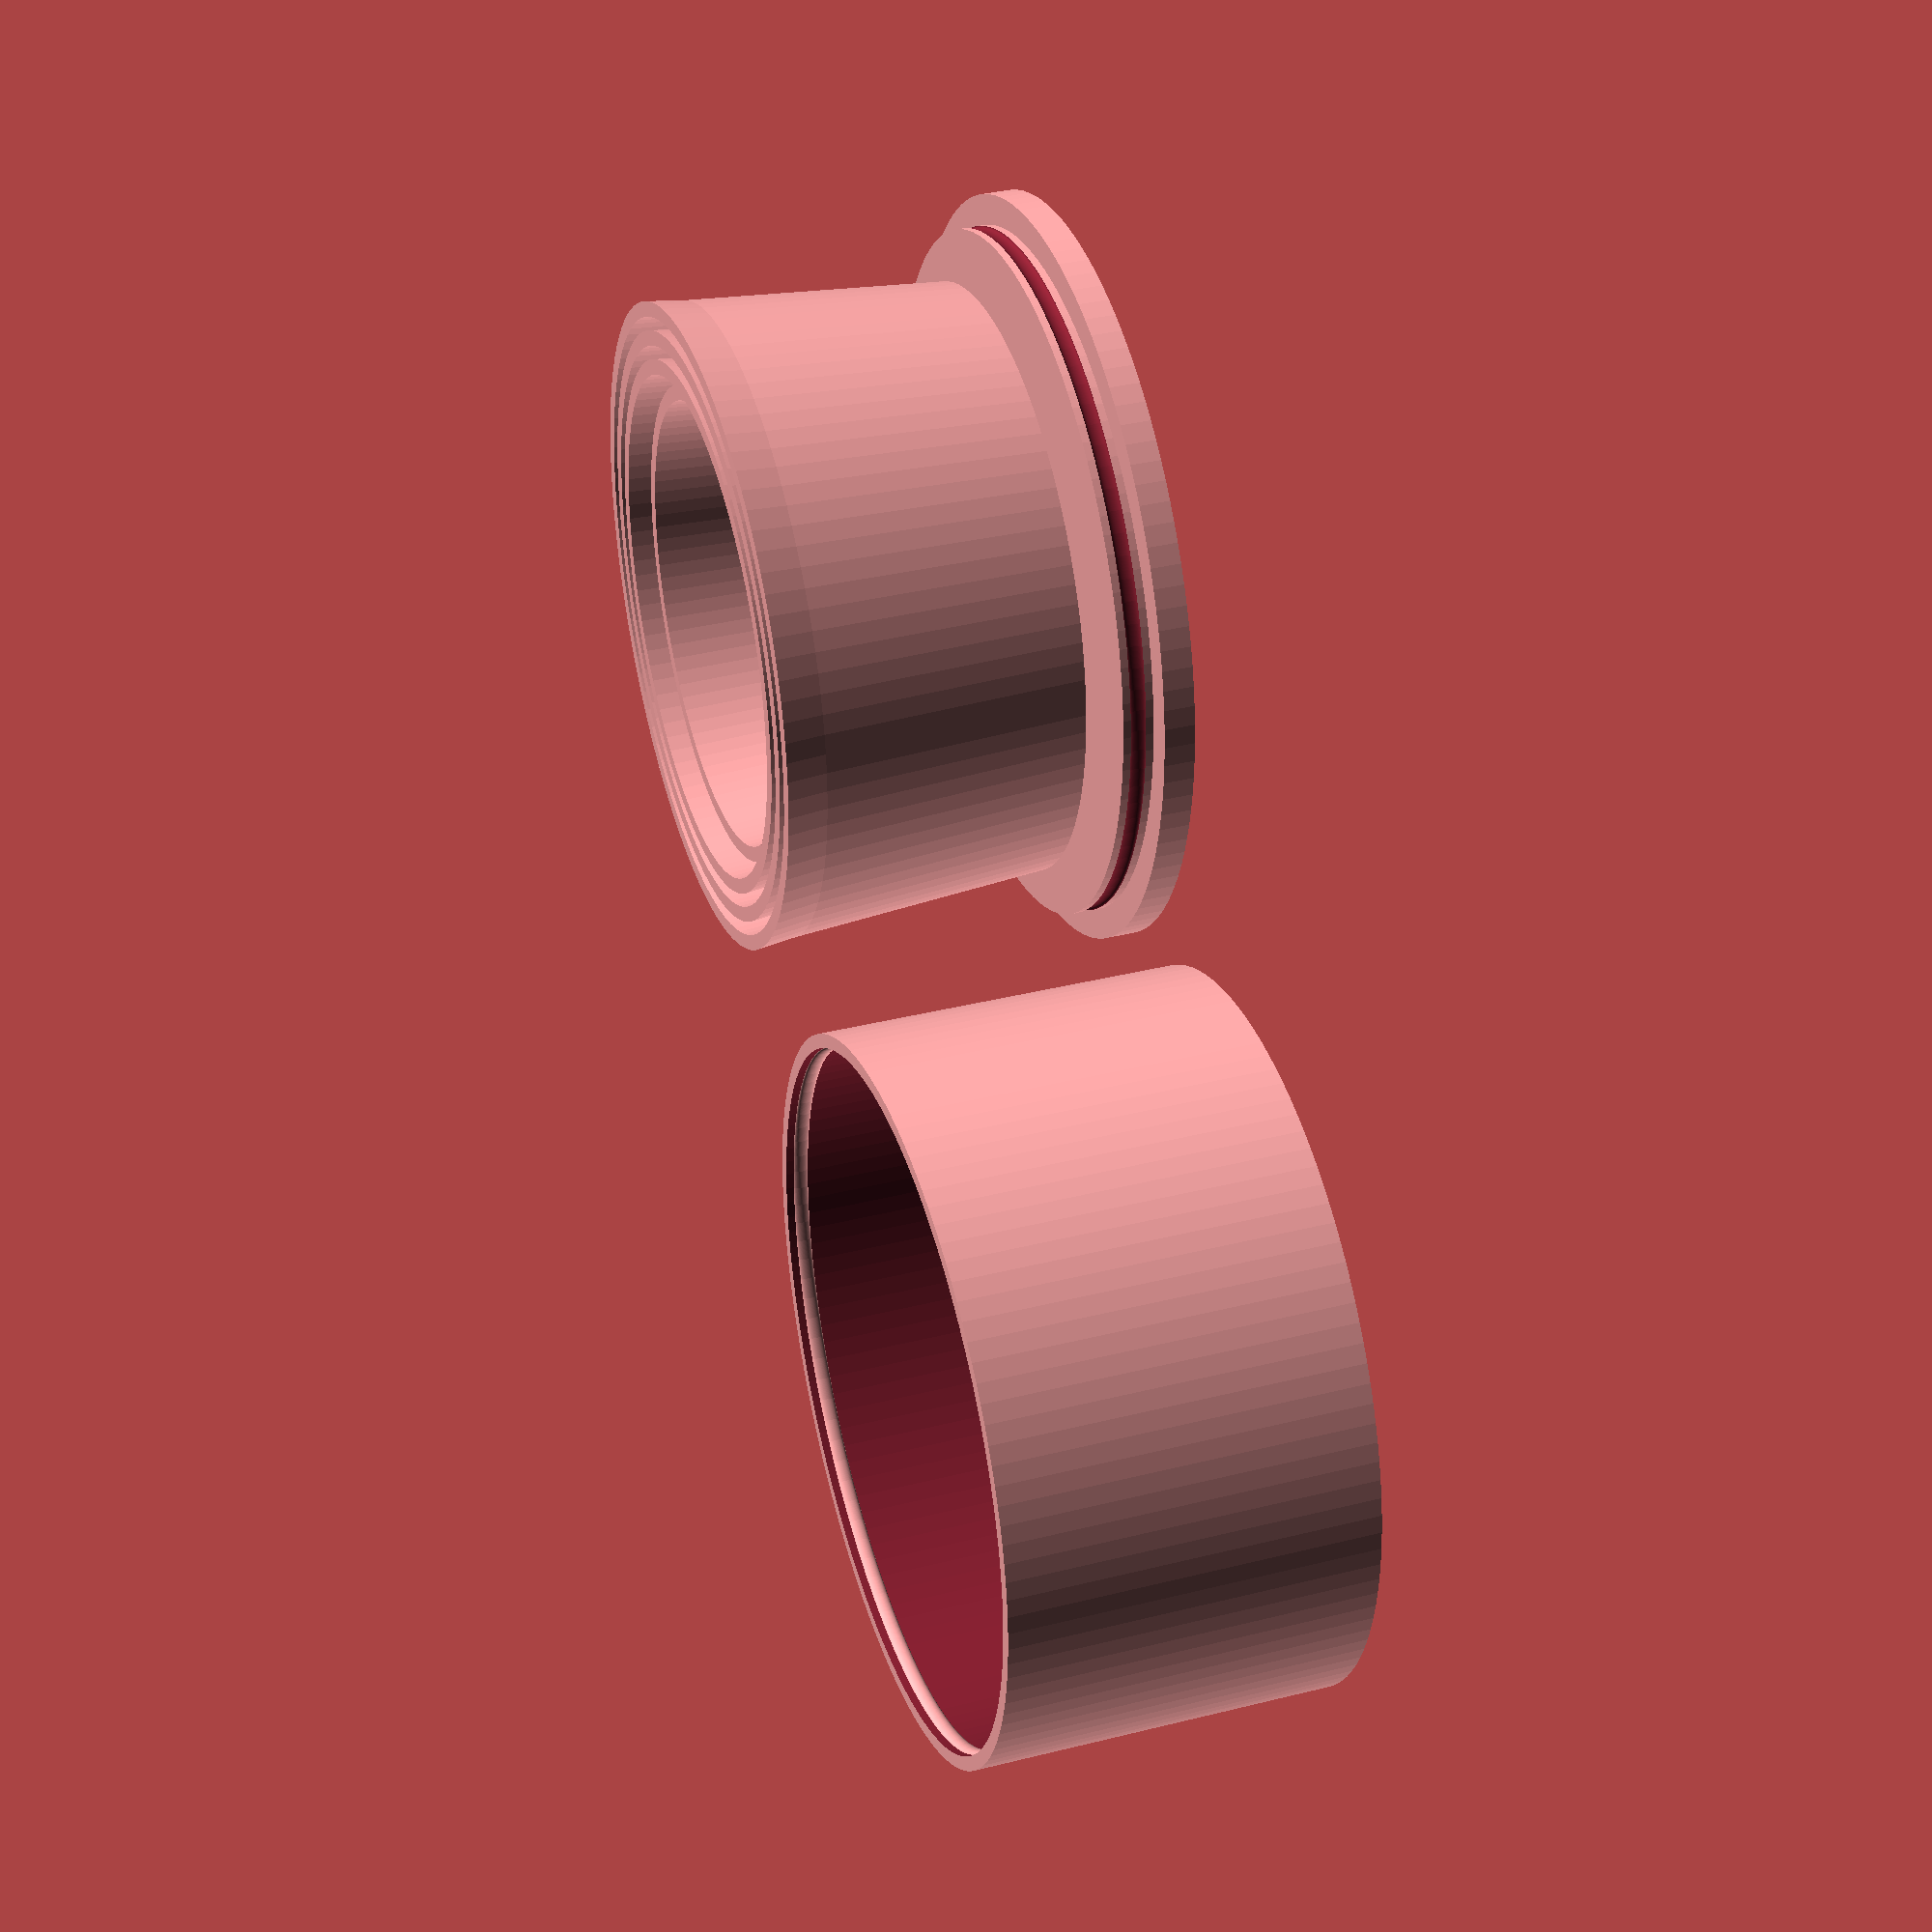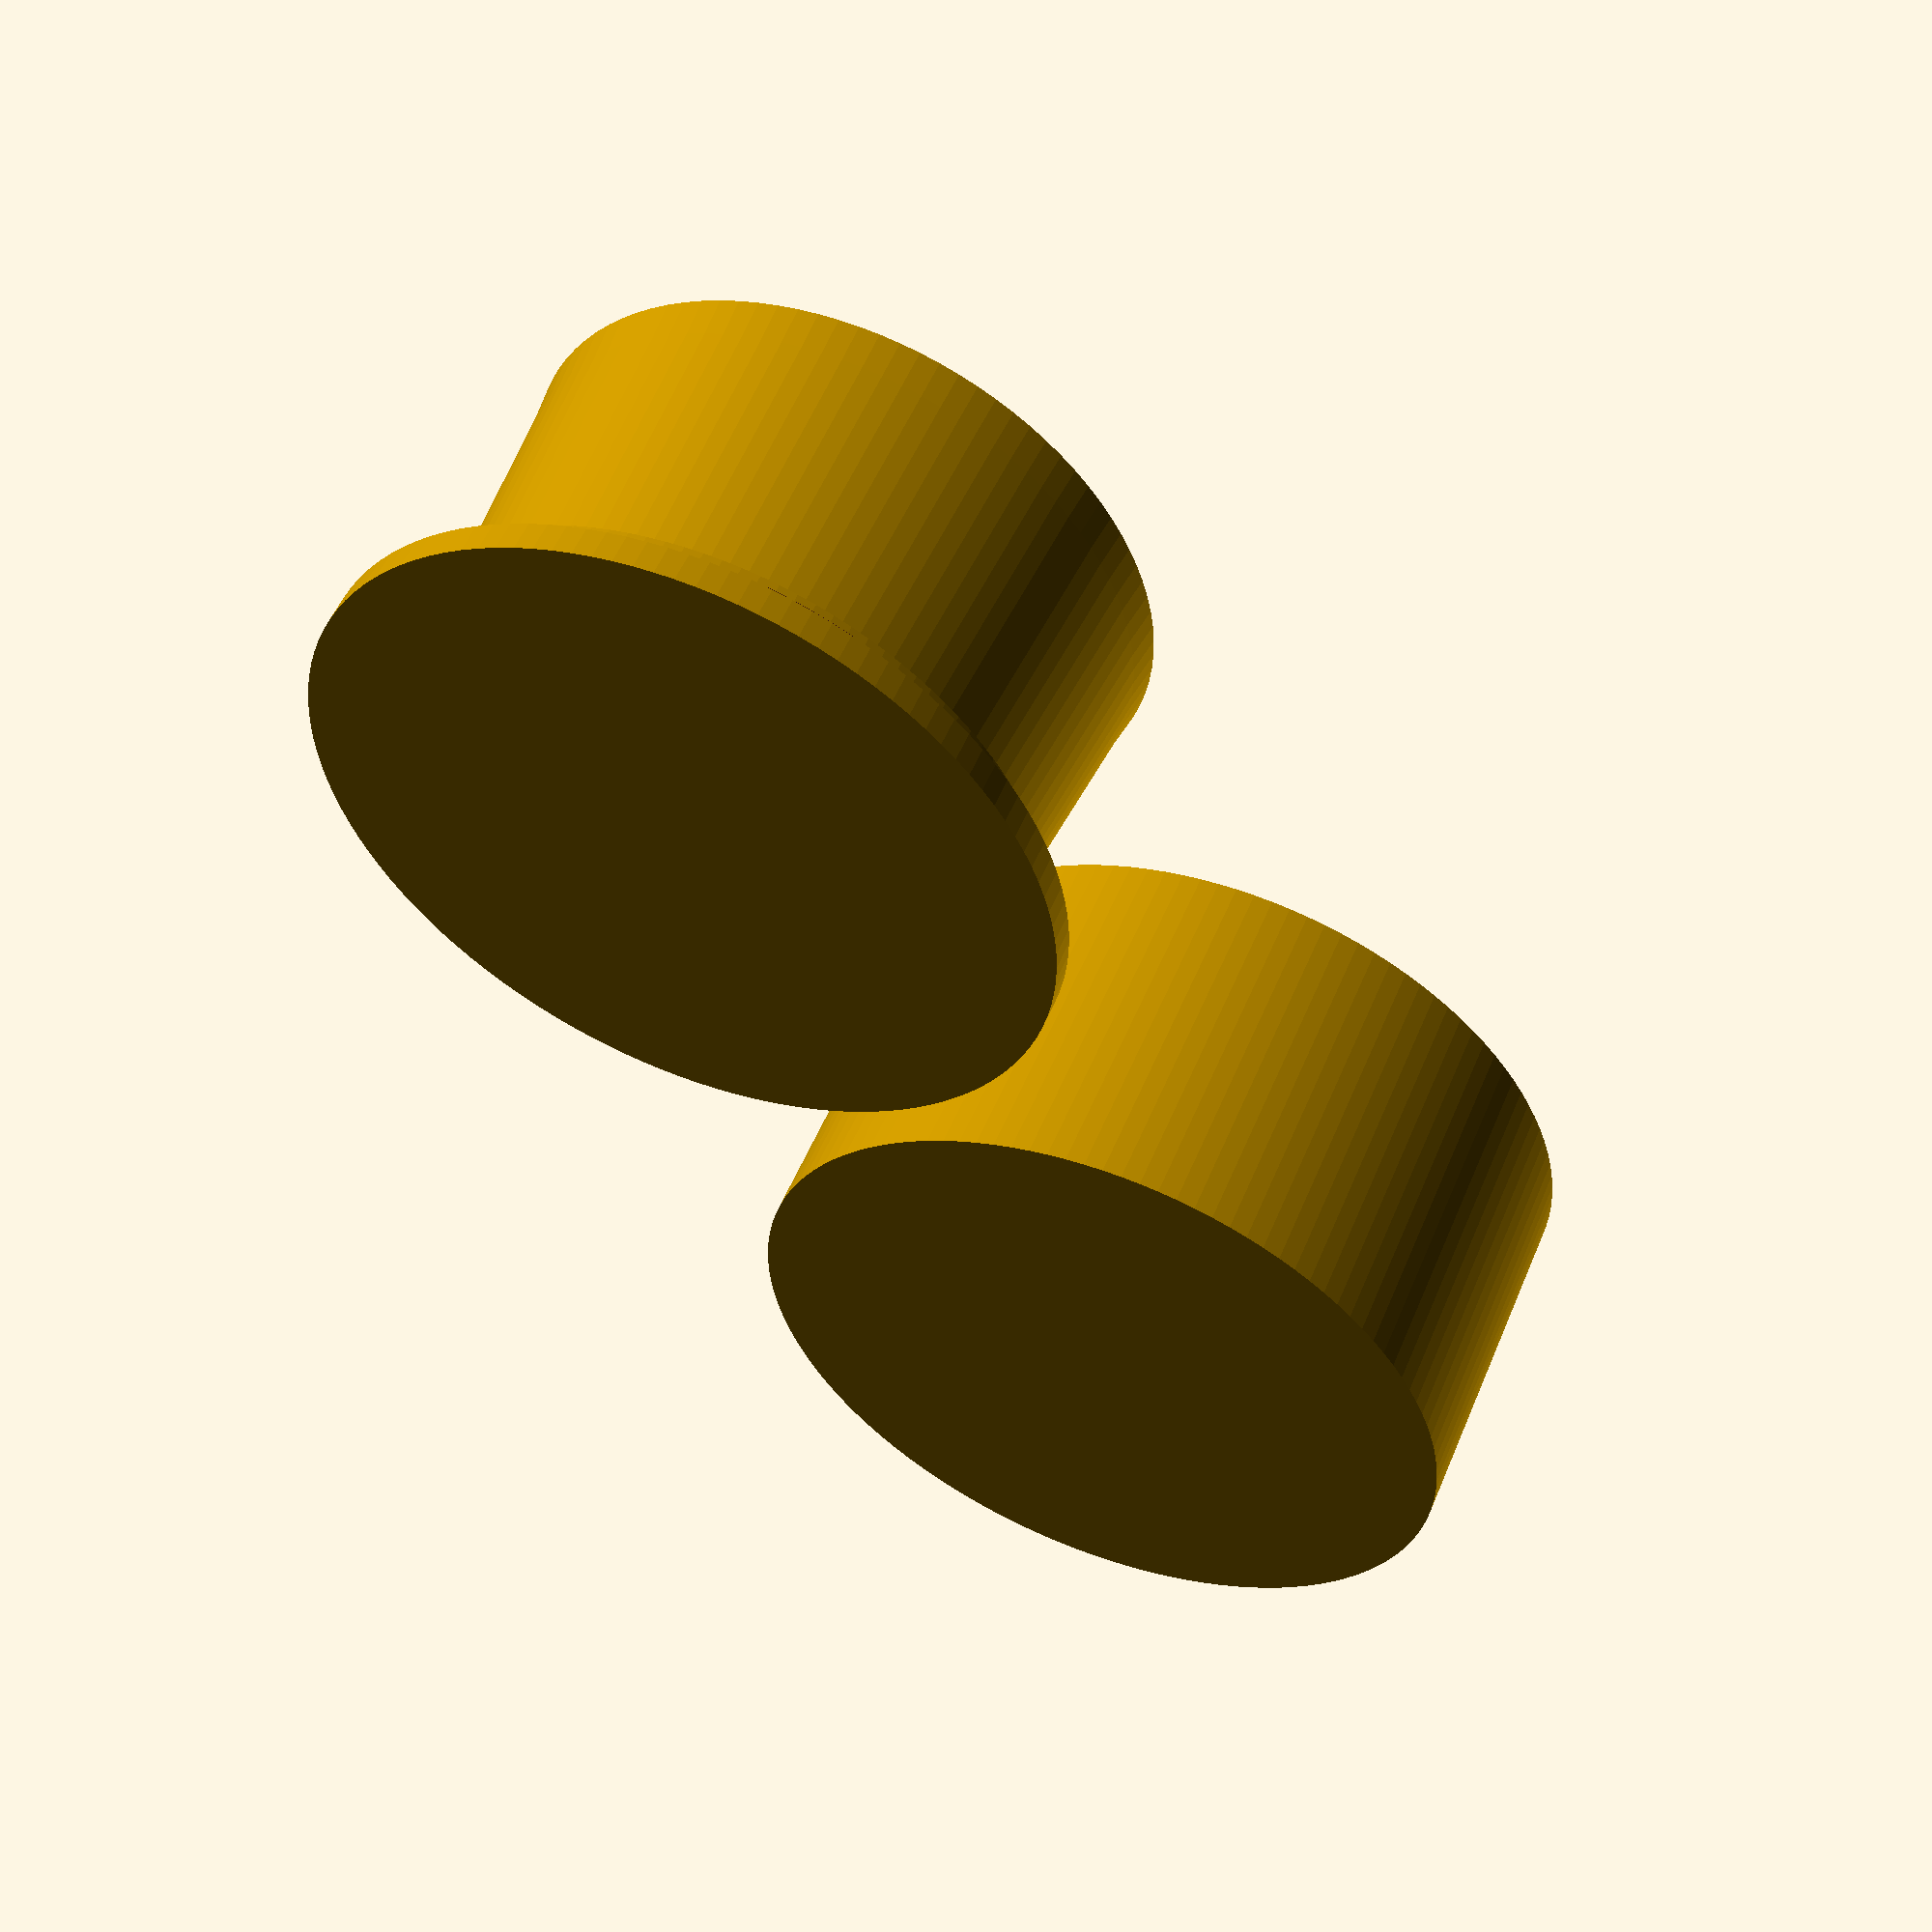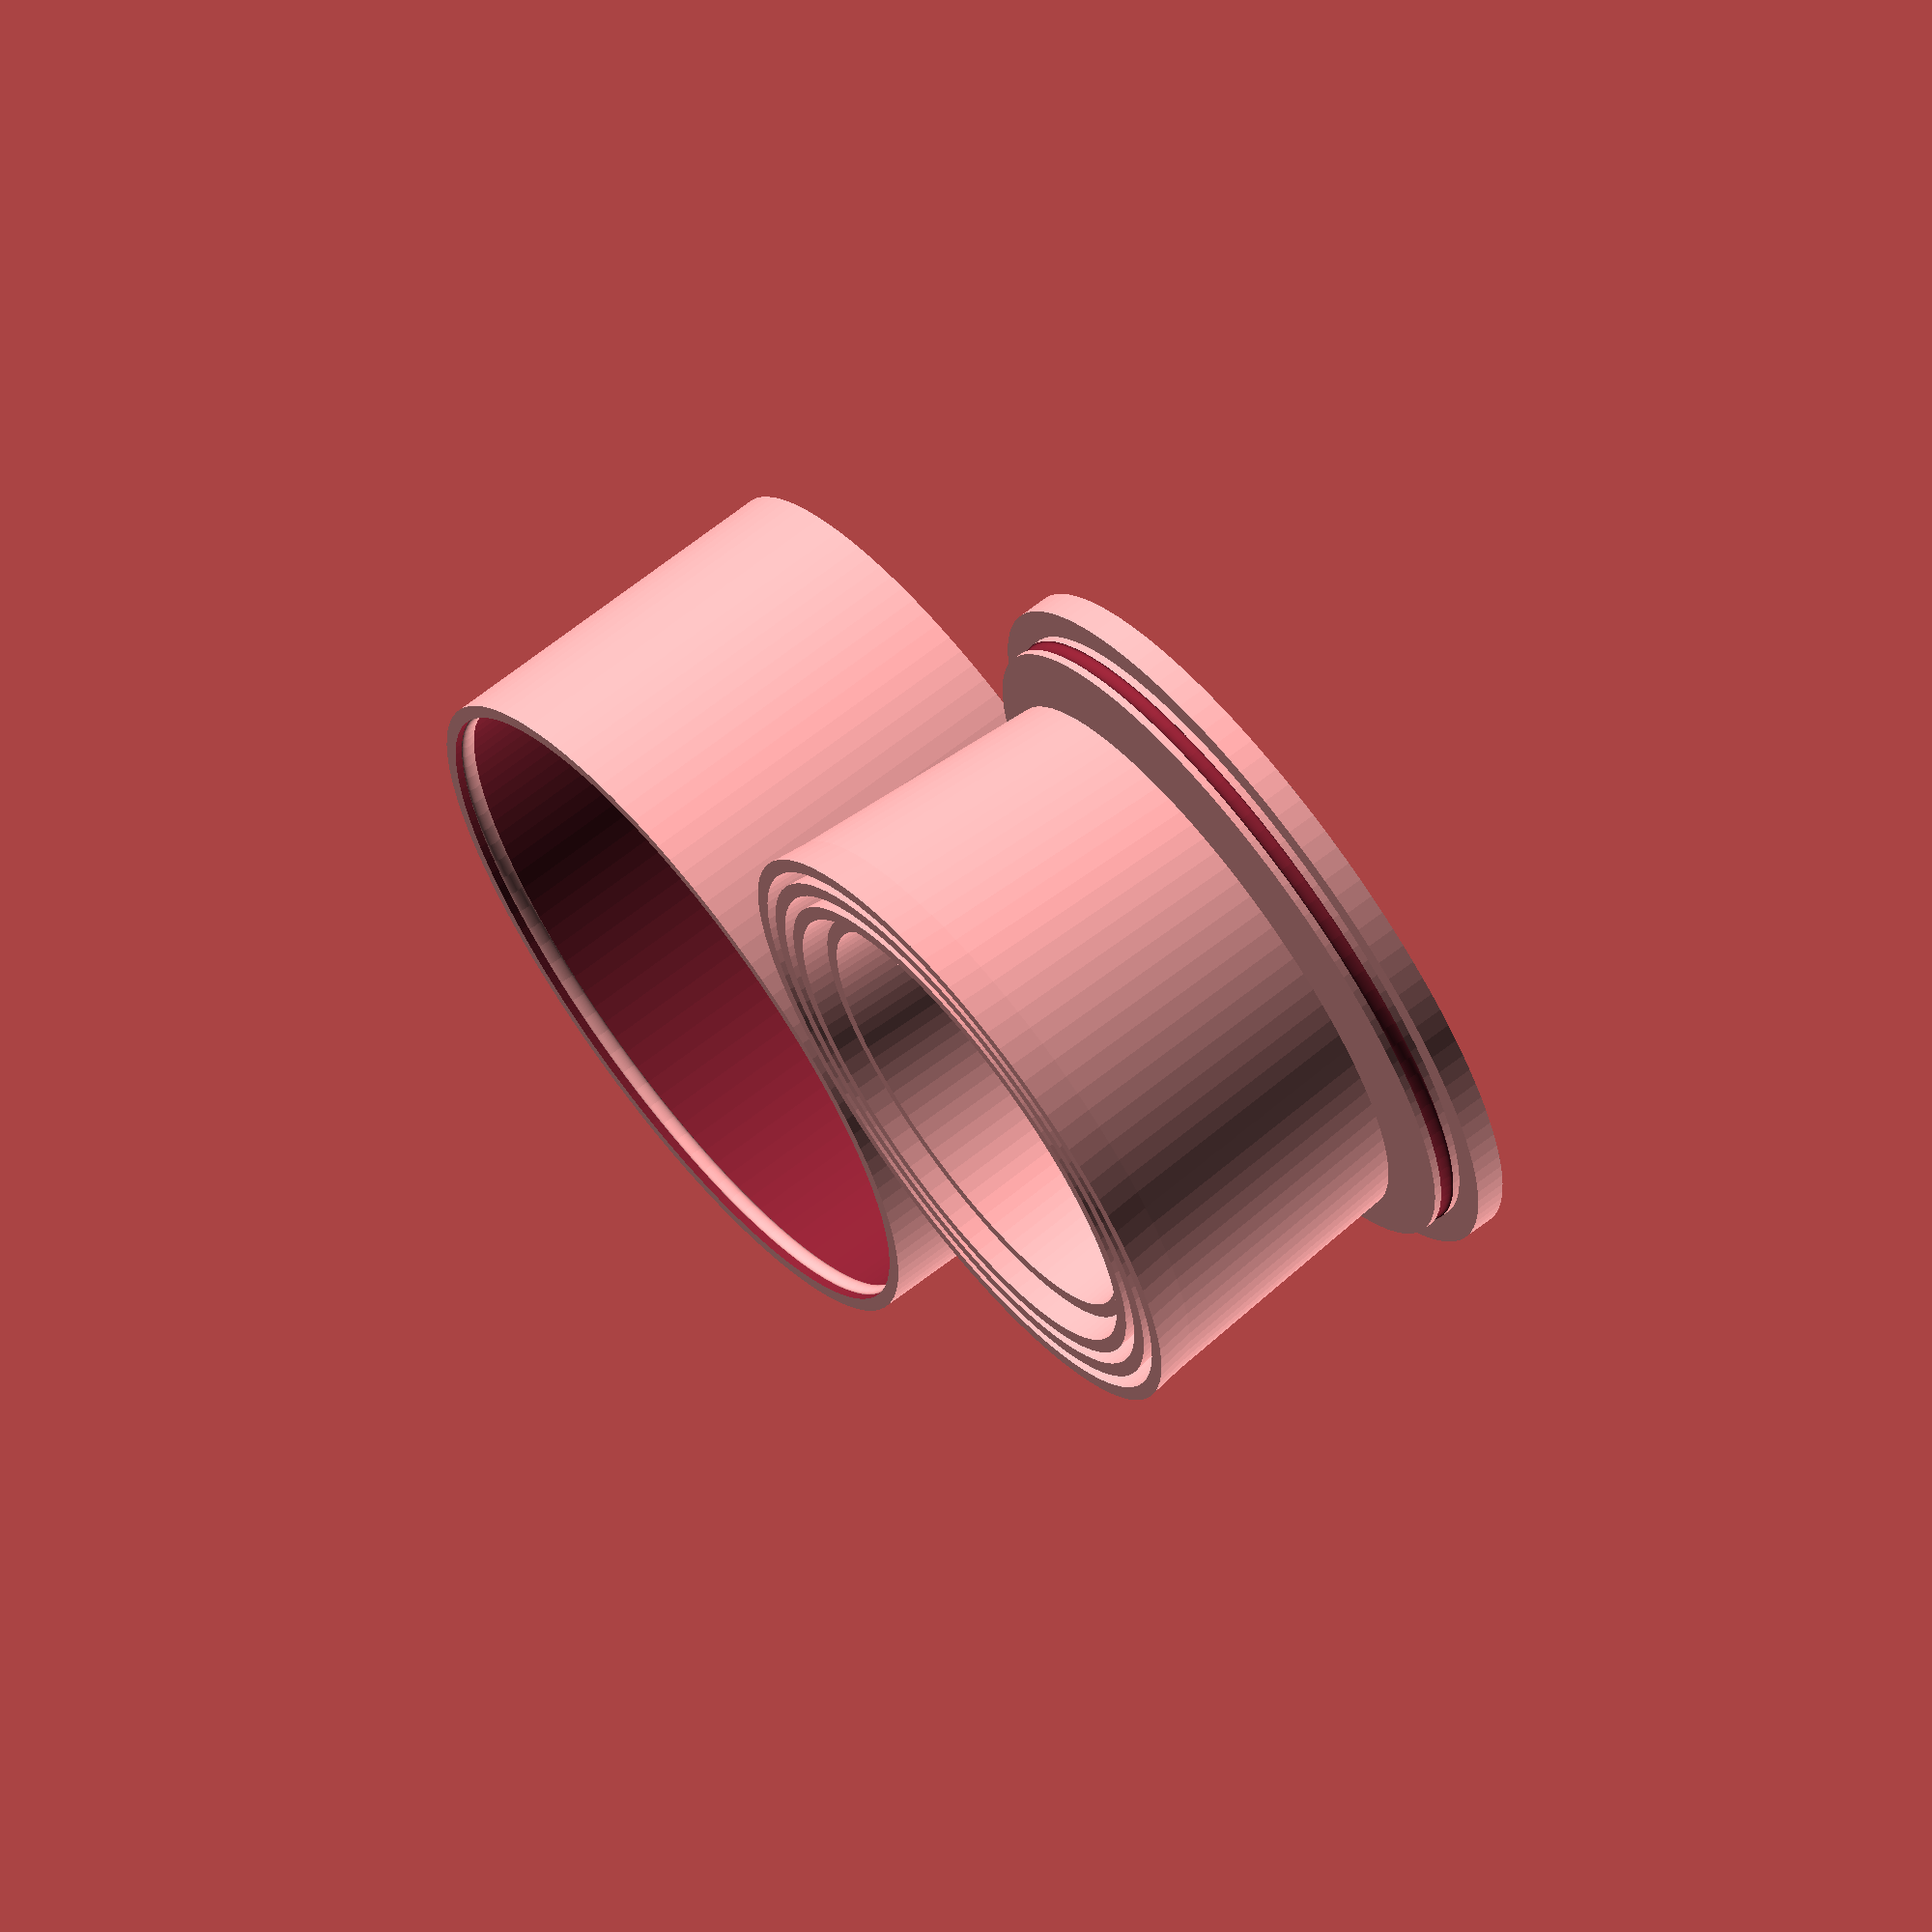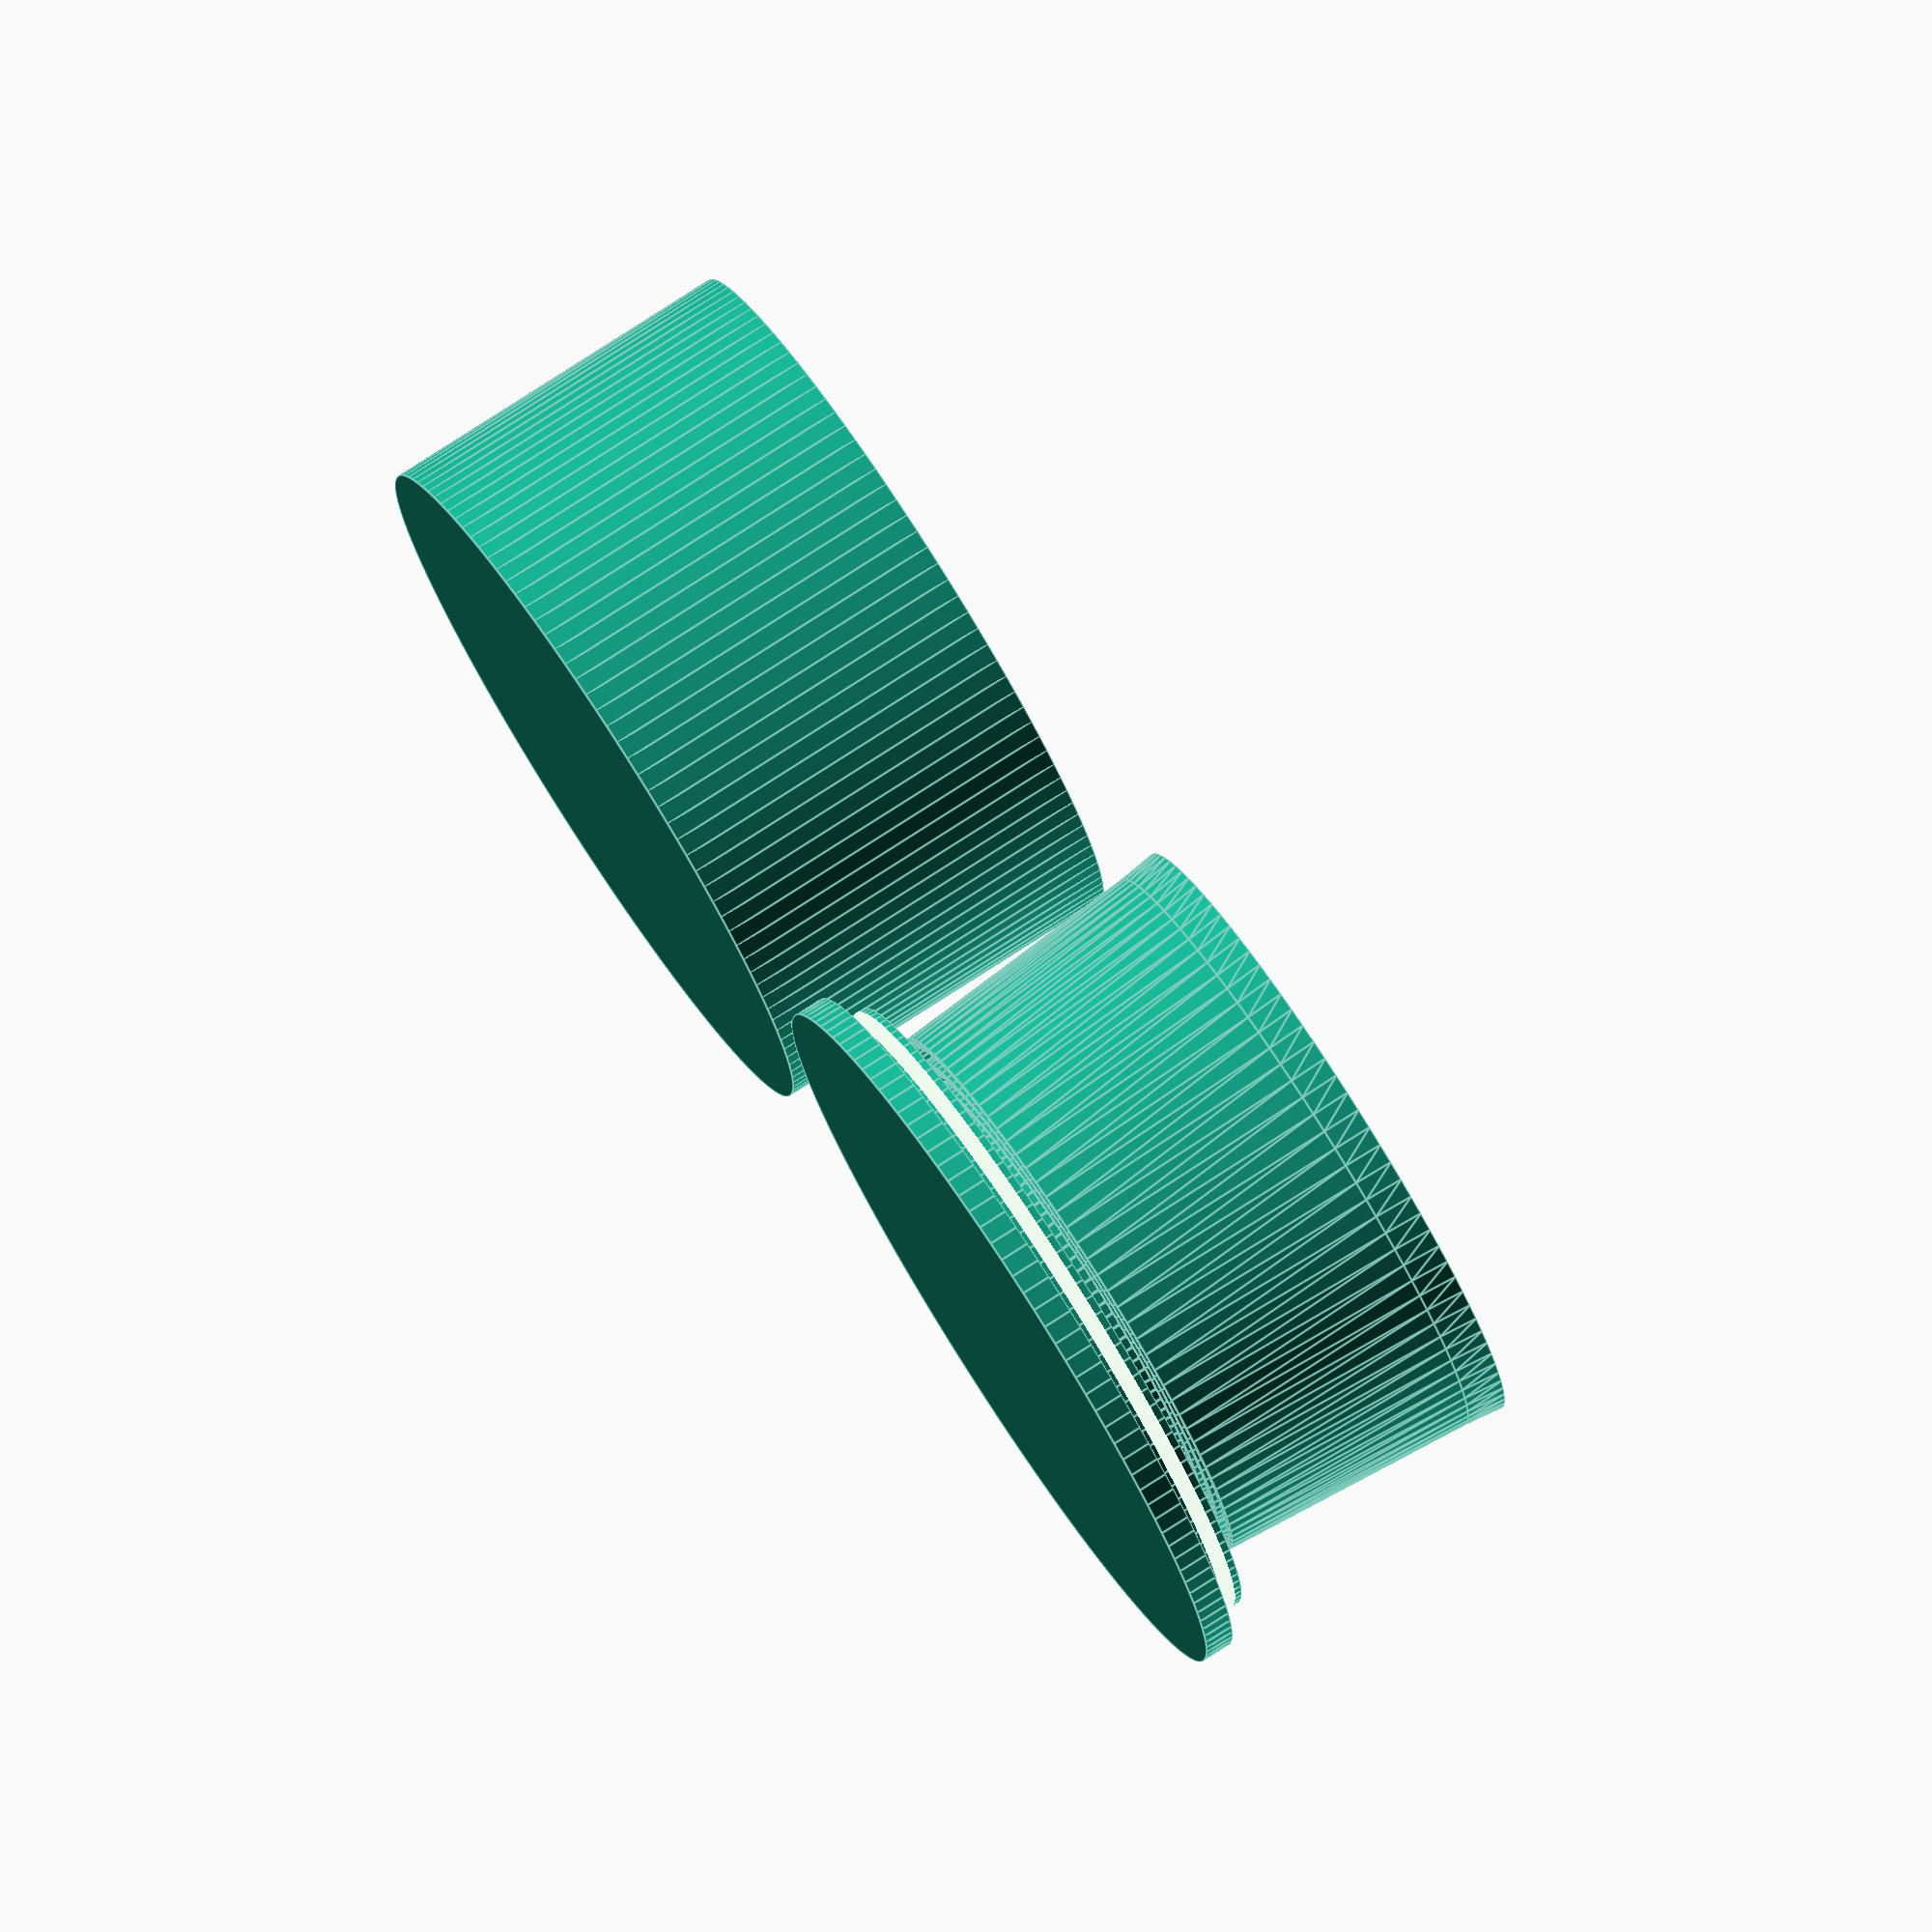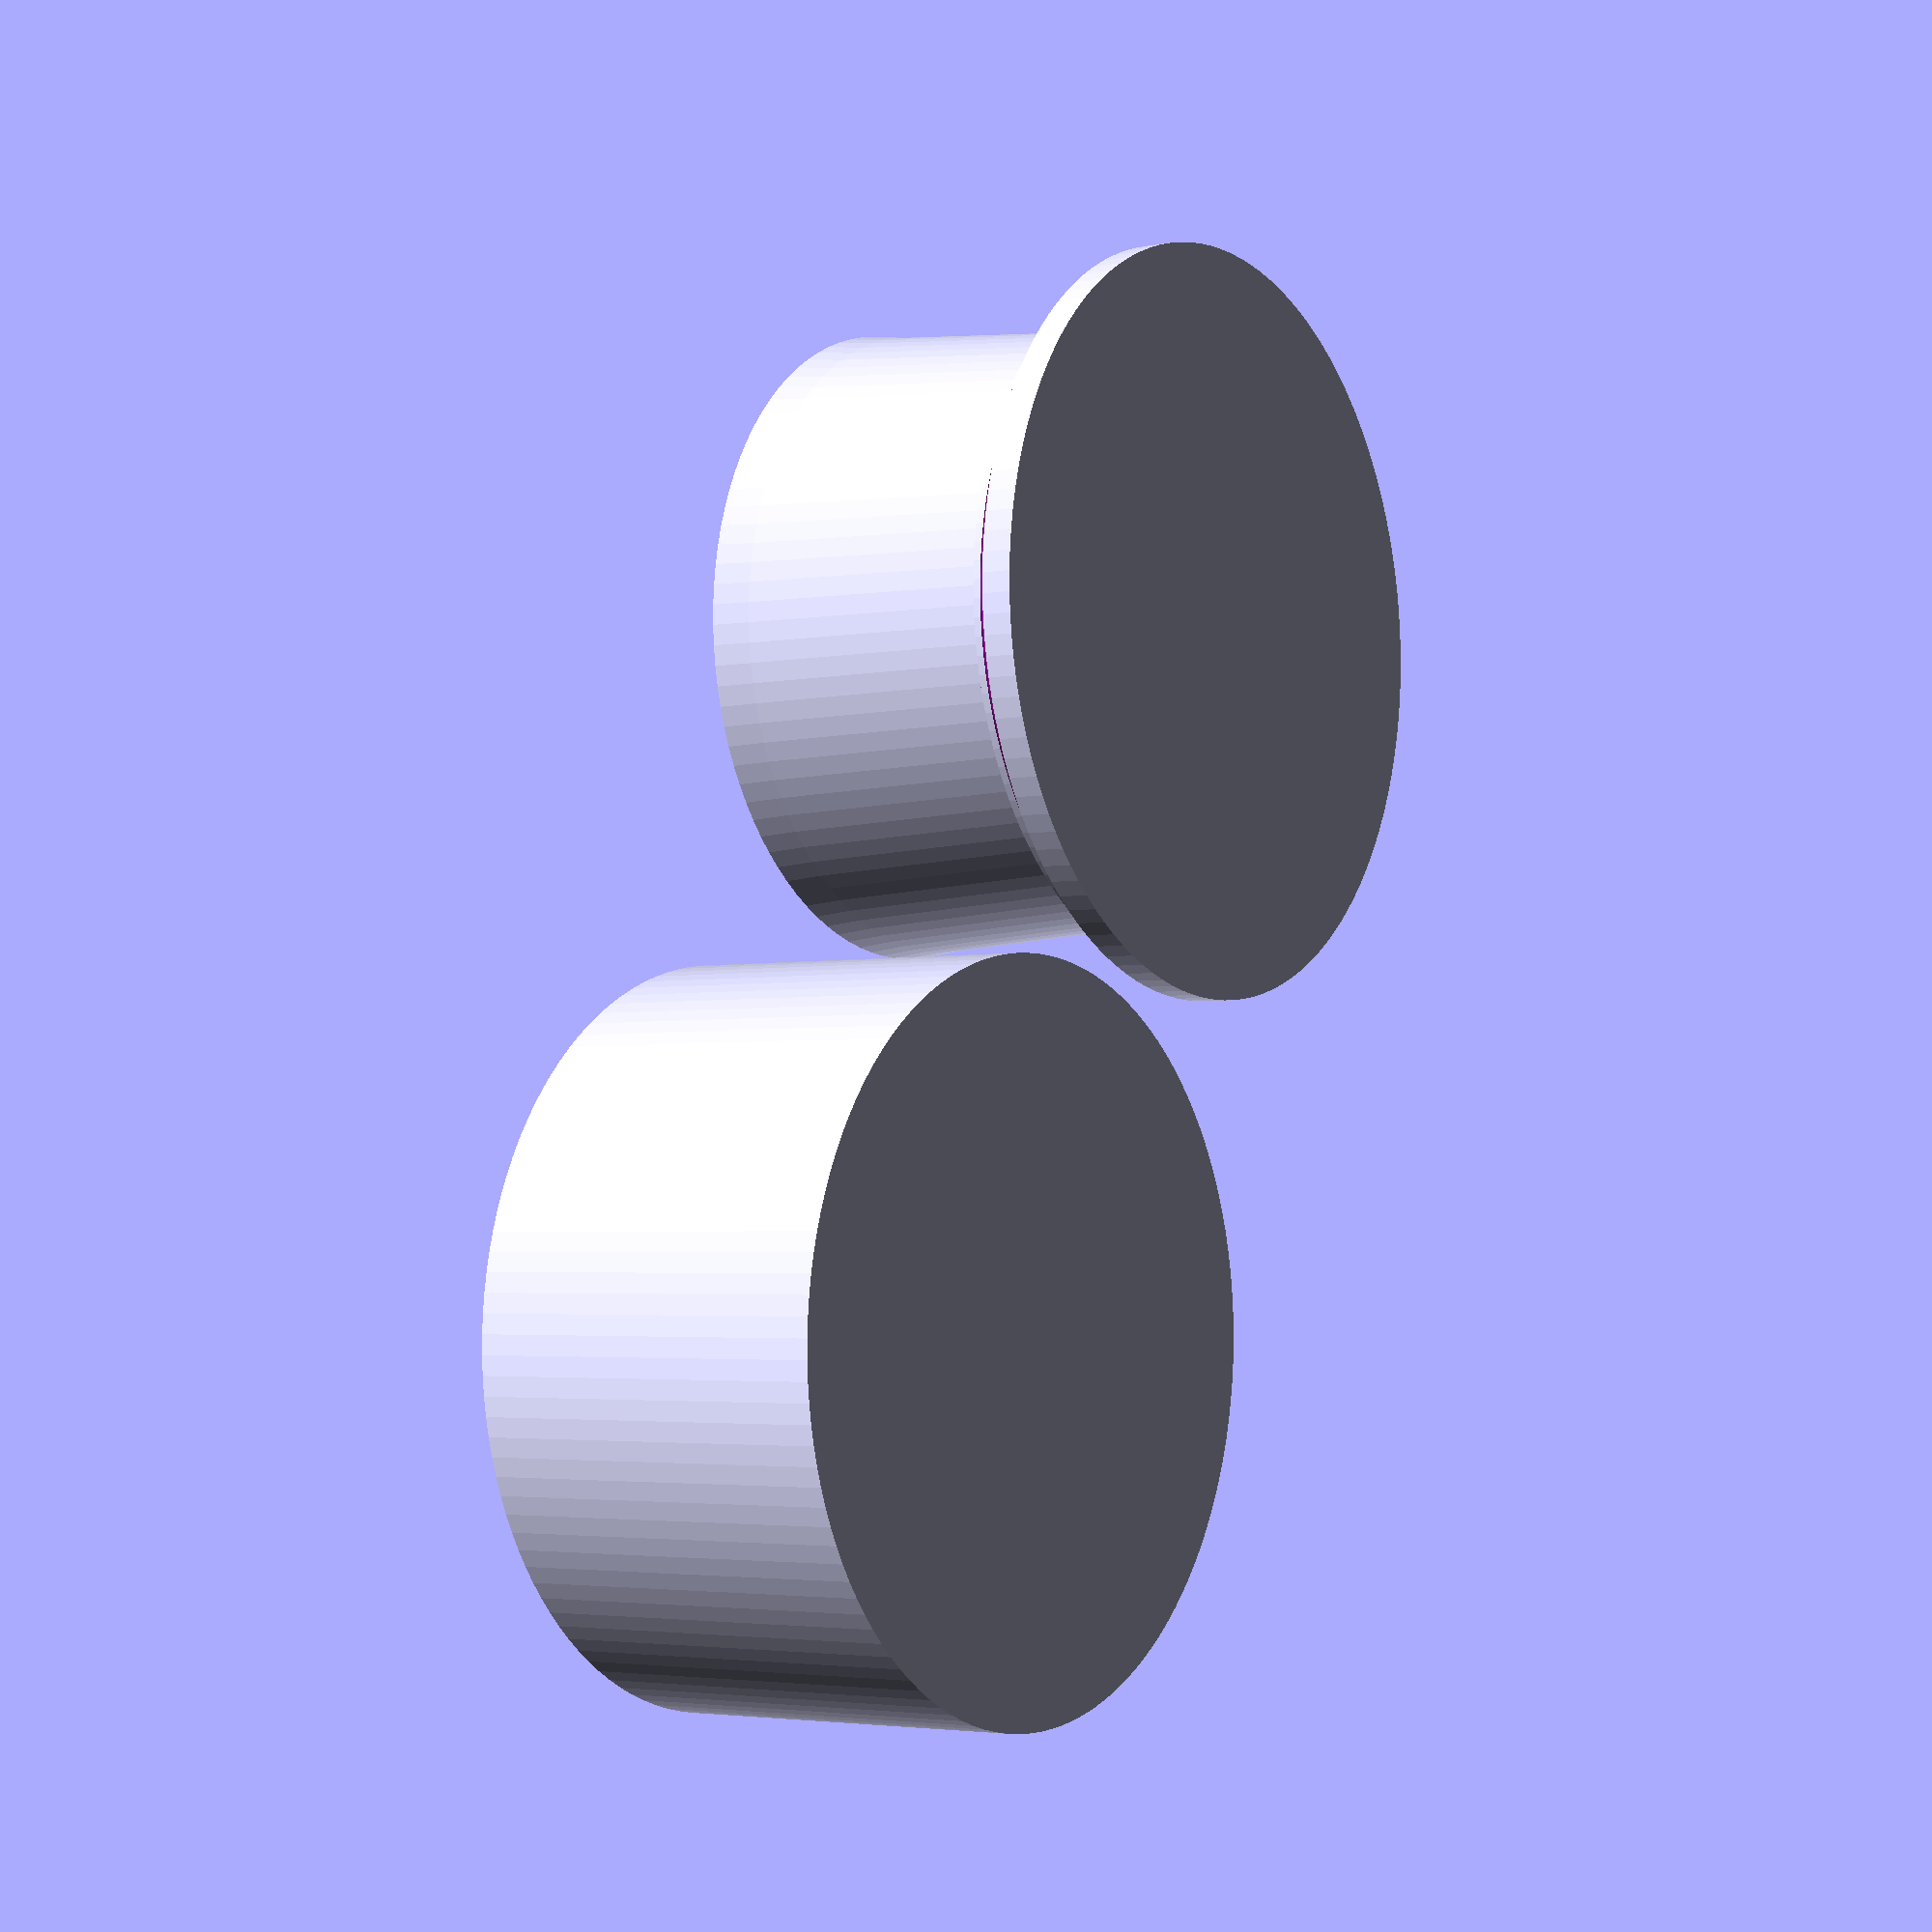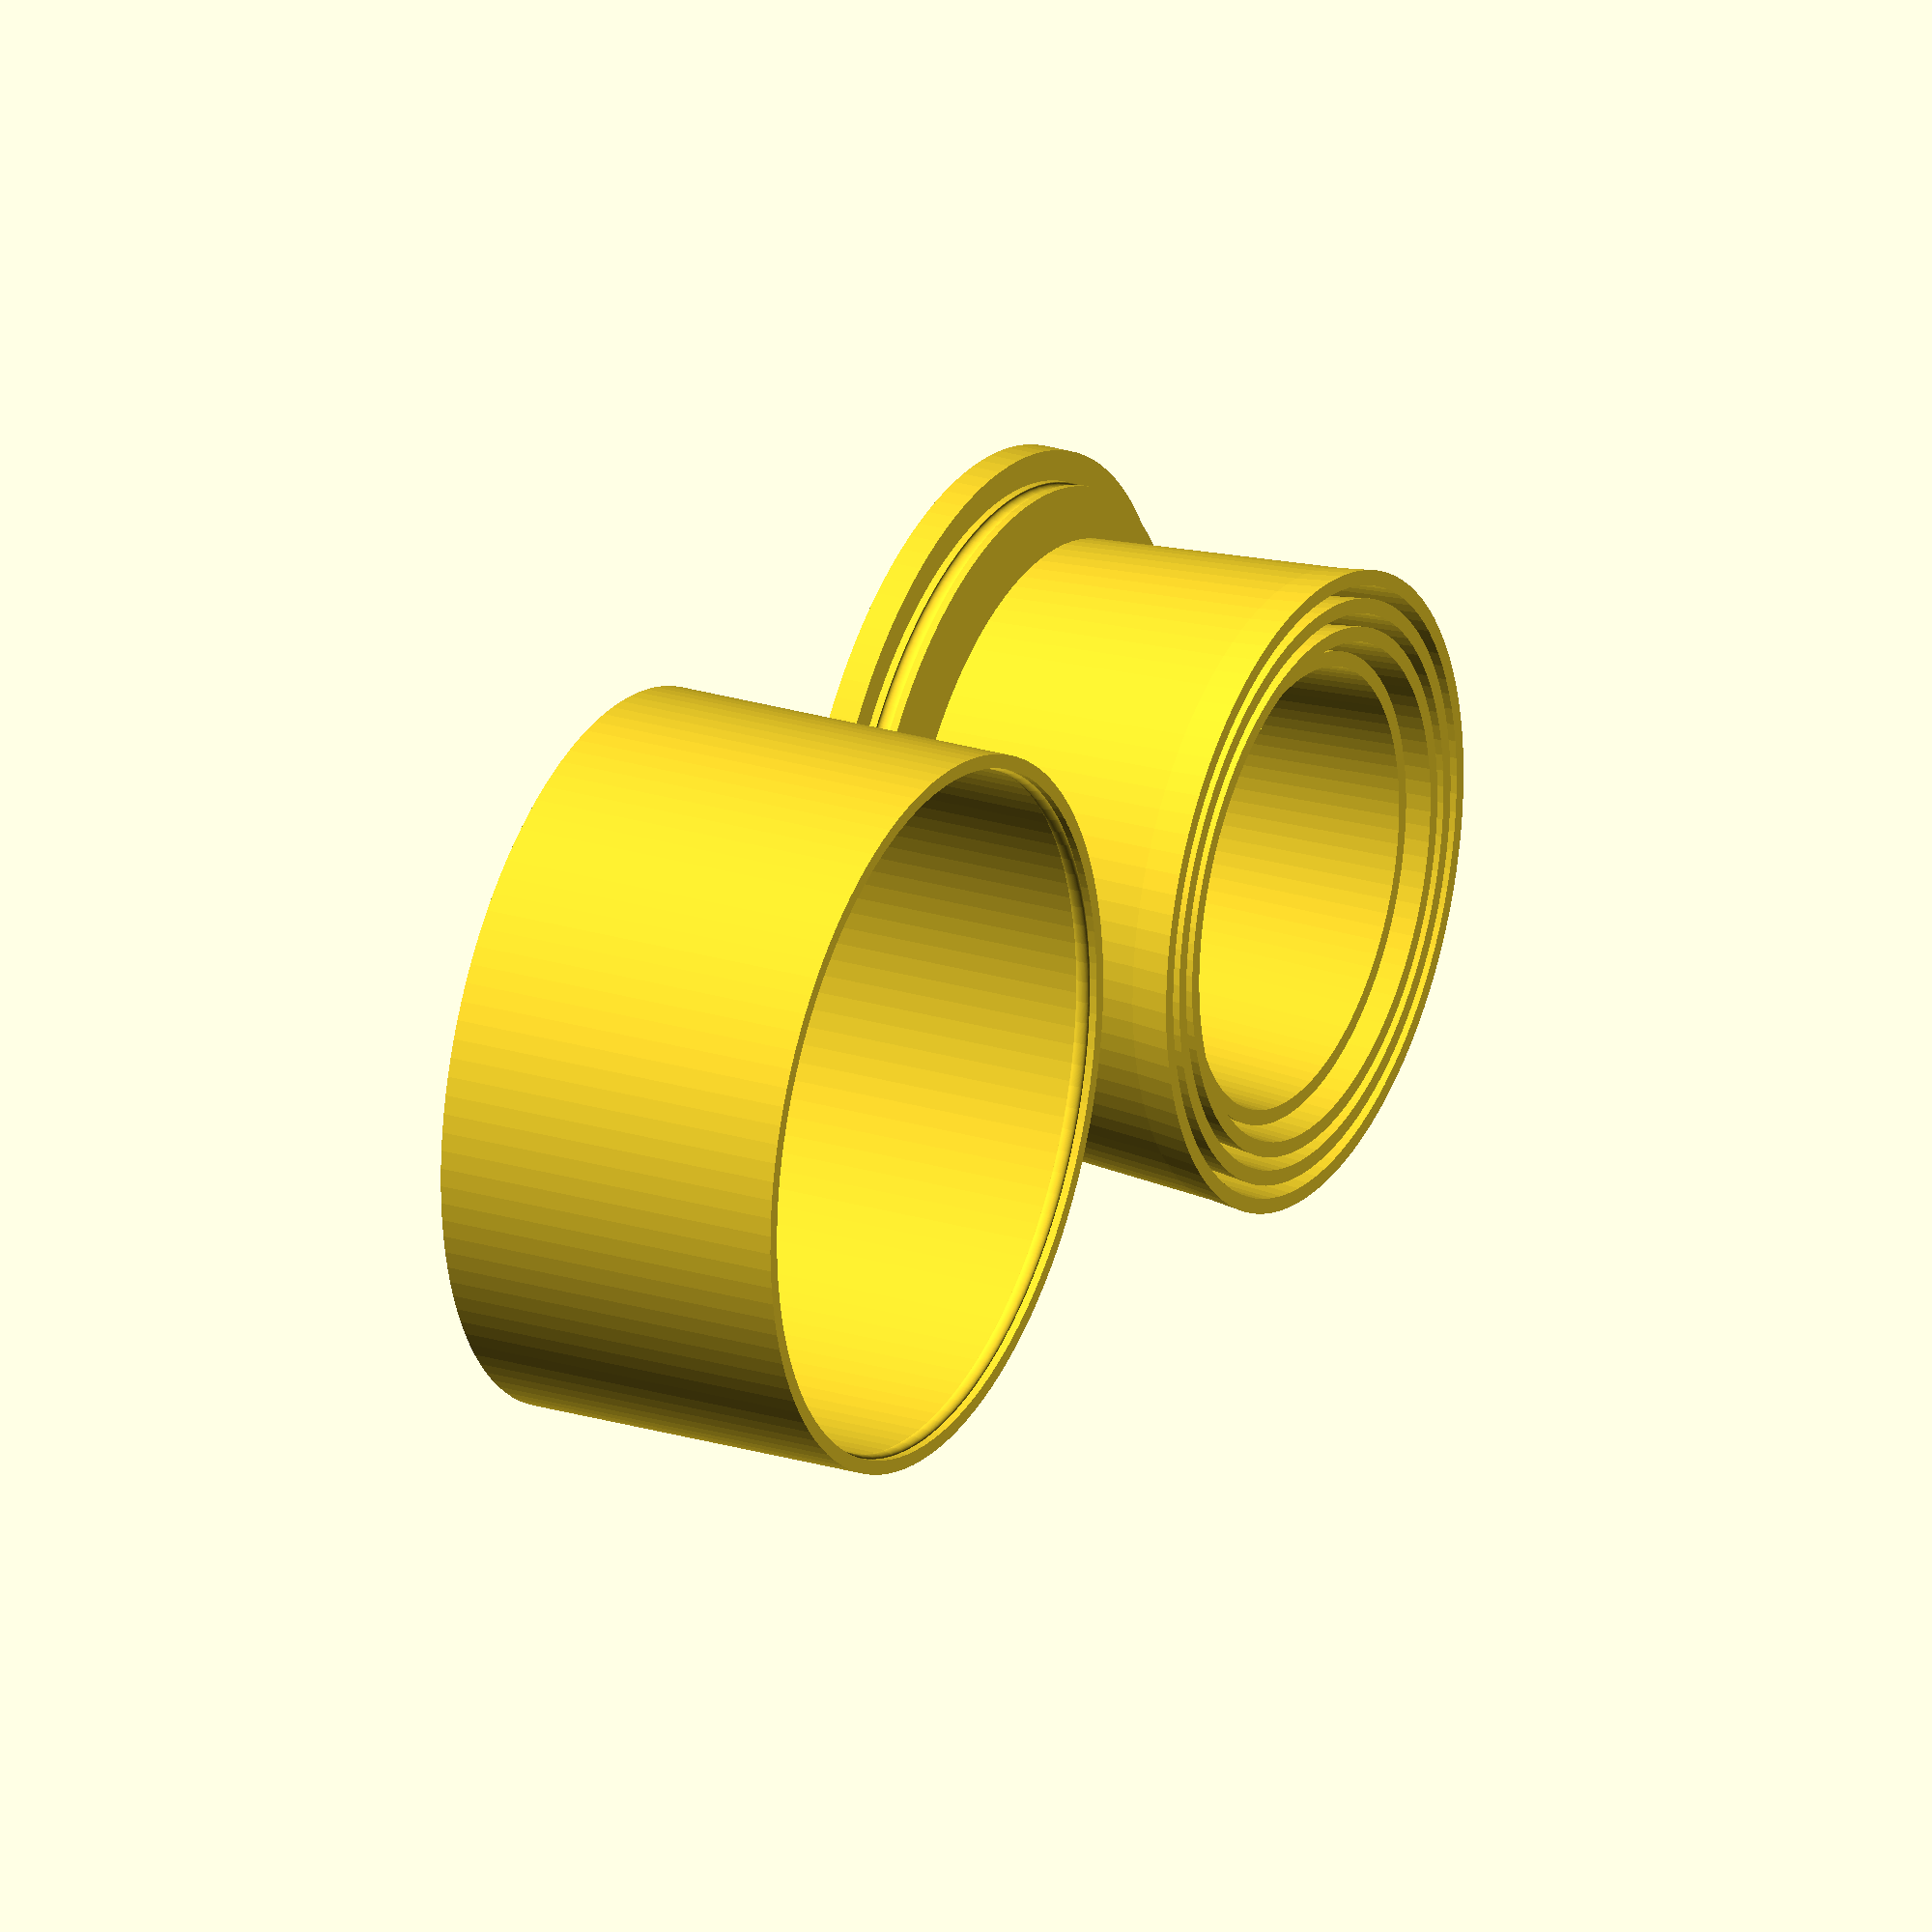
<openscad>
// 1 для формирования стакана
// 1 for generating glass
print_glass=1;

// 1 для формирования крышки
// 1 for generating cap
print_cap=1;

// Global resolution
/*
Global parameter - the minimum size of the fragment on the surface. Depends on the 3D printer, typically 0.2-0.5
Глобальный параметр - размера минимального фрагмента на поверхности. Зависит от 3Д принтера, обычно 0.2-0.5
*/
$fs = 0.3;
/*
Global parameter - the size of the minimum angle for the fragment. On this depends the "smoothness" of the circles. Usually 3-7. Greatly affect the speed rendering model.
Глобальный параметр - размер минимального угла для фрагмента. От этого зависит "гладкость" окружностей. Обычно 3-7. Сильно влияет на скорость рендера модели.
*/
$fa = 3;

// Диаметр базовой части стакана, т.е. диаметр внутренней чаши
// The diameter of the glass base, i.e. diameter of the inner the bowl
d_base_ring = 40;

// Высота элементов для формирования стакана
// The height of the elements for generating glass
h_ring = 30;

// Высота основания.
// The height of the base
h_base = 3;

// Высота самой нижней части на которую крепится база. Является самой широкой частью объекта
// The height of the bottom part on which is fastened base. It is the widest part of the object
h_bottom_part = 3;

// Толщина колец, элементов стенок стакана
// The thickness of the rings, the elements glass wall
ring_thickness = 2;

// Зазор между кольцами
// The gap between the rings
gap = 3.6;

// Разница между диаметрами нижней и верхней части кольца
// Влияет на угол наклона стенок стакана
// The difference between the diameters of the lower and upper part of the ring
// It affects the the tilt angle glass walls
diff_d1_d2 = 2;

// Количество подвижных колец формирующих стакан
// The number of movable rings forming glass
NumberOfWall= 3;

// Выступ увеличивающий верхнюю часть кольца для уплотнения при сборке
// The protrusion increases the upper part of the assembly for sealing rings
d_protrusion = 0.5;

// Толщина стенок крышки
// The thickness of the cap wall
cap_wall_thinkness = 3;

// Качество поверхности выемок и уширений
// The quality of the surface grooves and broadening
quality_ring_surf = 100;

// Толщина слоя печати
// The thickness of the print layer
layer_thickness = 0.2;


if (print_glass==1){
	
	base();
	for (i = [1 : NumberOfWall]){
		Wall(i);
	}
}

if (print_cap==1) cap();

module Wall(N){
	cur_wall_d1 = d_base_ring + ring_thickness*N + gap*N;
	translate([0,0,h_base+h_bottom_part+layer_thickness*10])
		rotate_extrude(angle = 360, $fn = quality_ring_surf)
		translate([cur_wall_d1/2,0,0])
		polygon([
			[0,0],
			[ring_thickness/2,0],
			[ring_thickness/2+diff_d1_d2,h_ring/1.15],
			[ring_thickness/2+diff_d1_d2+d_protrusion,h_ring],
			[diff_d1_d2,h_ring],
			[0,0]
			]);
	
}

module base(){
	d_base = ring_thickness*(NumberOfWall + 1) + d_base_ring + gap*(NumberOfWall + 1) + cap_wall_thinkness*2;	
	cur_wall_d1 = d_base_ring;
	cur_wall_d2 = cur_wall_d1 + diff_d1_d2;
	
	union(){
		difference(){
			union(){
				translate([0,0,h_bottom_part])
					cylinder(d=d_base, h=h_base);
				cylinder(d=d_base+cap_wall_thinkness+3, h=h_bottom_part);
			}
			// Выемка на основании стакана
			// Groove on the basis of glass
			translate([0,0,h_base+h_bottom_part-3])
				rotate_extrude(angle = 360, $fn = quality_ring_surf)
				rotate([0,0,180])
				translate([-d_base/2,-h_base/2,0])
				scale([1.5,3,1])
				circle(d=d_protrusion);
			}
		union(){
			// Уширение для соединения базовой чаши и дна
			// Broadening of the base for the connection of the cup and the bottom
			translate([0,0,h_base+h_bottom_part])
				rotate([0,180,0])
				rotate_extrude(angle = 360, $fn = quality_ring_surf)
				rotate([0,0,180])
				translate([-cur_wall_d1/2-1,0,0])
					polygon([
						[0,0],
						[cur_wall_d1/2+1,0],
						[cur_wall_d1/2+1,layer_thickness*2],
						[cur_wall_d1/6,layer_thickness*2],
						[0,h_ring/6]
					]);
			
			// Часть стакана на базе
			// Piece of glass on the basis
			translate([0,0,h_base+h_bottom_part])
				rotate_extrude(angle = 360, $fn = quality_ring_surf)
				translate([cur_wall_d1/2,0,0])
				polygon([
					[0,0],
					[ring_thickness/2,0],
					[ring_thickness/2+diff_d1_d2,h_ring/1.15],
					[ring_thickness/2+diff_d1_d2+d_protrusion,h_ring],
					[diff_d1_d2,h_ring],
					[0,0]
					]);
		}
	}
}

module cap(){
	d_base = ring_thickness*(NumberOfWall + 1) + d_base_ring + gap*(NumberOfWall + 1) + cap_wall_thinkness*2;
	
	translate([d_base/1.25,d_base/1.25,(h_base+h_ring+cap_wall_thinkness-h_bottom_part)])
	translate([0,0,h_bottom_part])
	rotate([180,0,0])
	union(){
		difference(){
			cylinder(d=d_base + cap_wall_thinkness, h=h_base+h_ring+cap_wall_thinkness);
			translate([0,0,-cap_wall_thinkness/2])
				cylinder(d=d_base+0.2, h=h_base+h_ring+cap_wall_thinkness);
		}
		translate([0,0,h_base-3])
			rotate_extrude(angle = 360, $fn = quality_ring_surf)
			rotate([0,0,180])
			translate([-d_base/2-0.15,-h_base/2,0])
			scale([1.5,3,1])
			circle(d=d_protrusion);
	}
}
</openscad>
<views>
elev=324.2 azim=90.0 roll=71.8 proj=p view=wireframe
elev=306.8 azim=168.3 roll=202.3 proj=p view=solid
elev=113.3 azim=353.3 roll=128.0 proj=o view=wireframe
elev=102.4 azim=245.3 roll=302.9 proj=o view=edges
elev=3.3 azim=109.7 roll=123.9 proj=p view=solid
elev=336.0 azim=229.8 roll=297.0 proj=o view=wireframe
</views>
